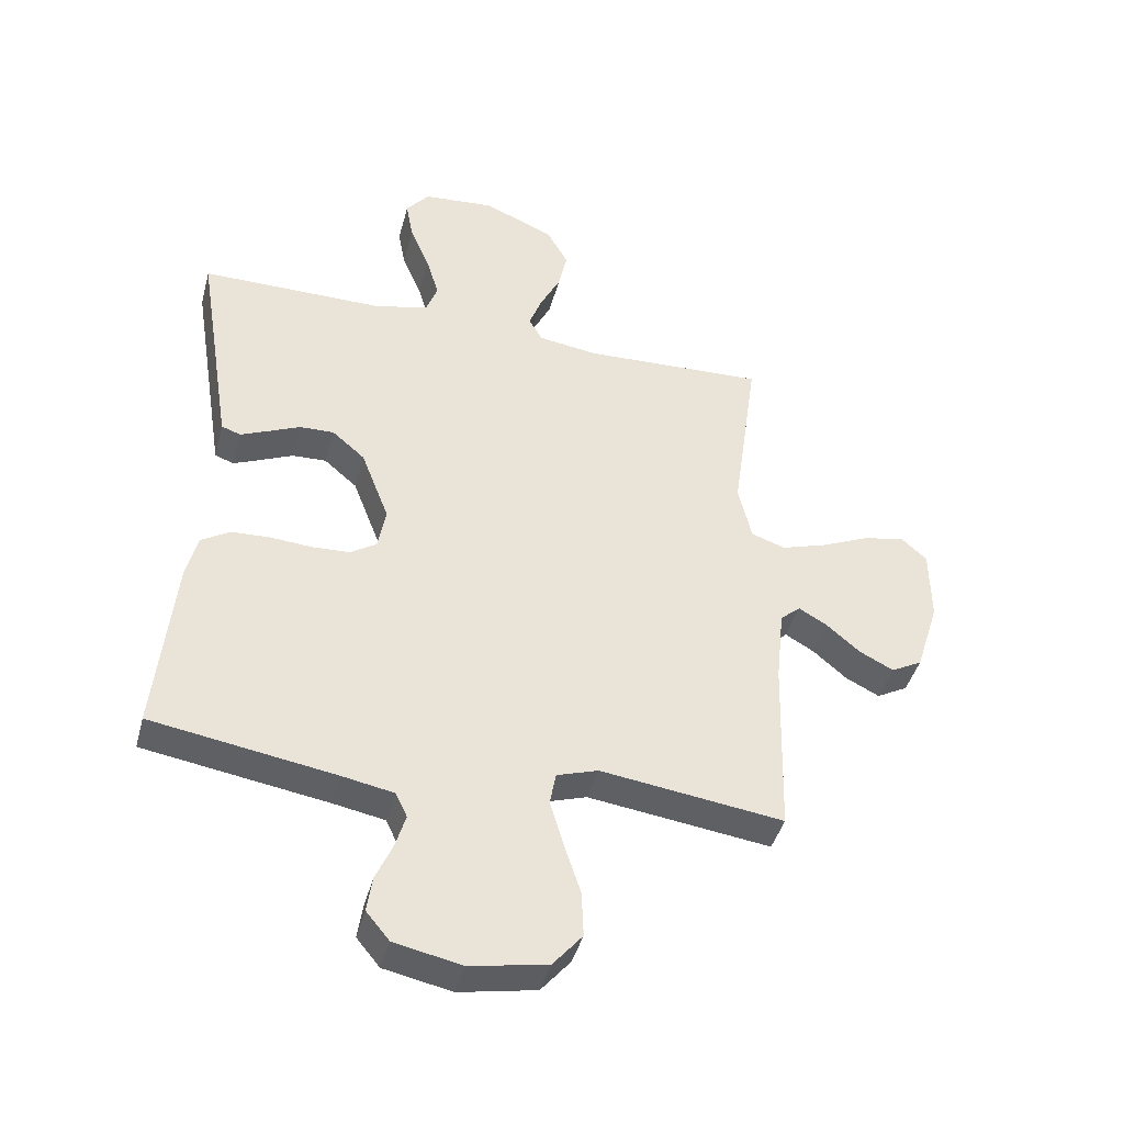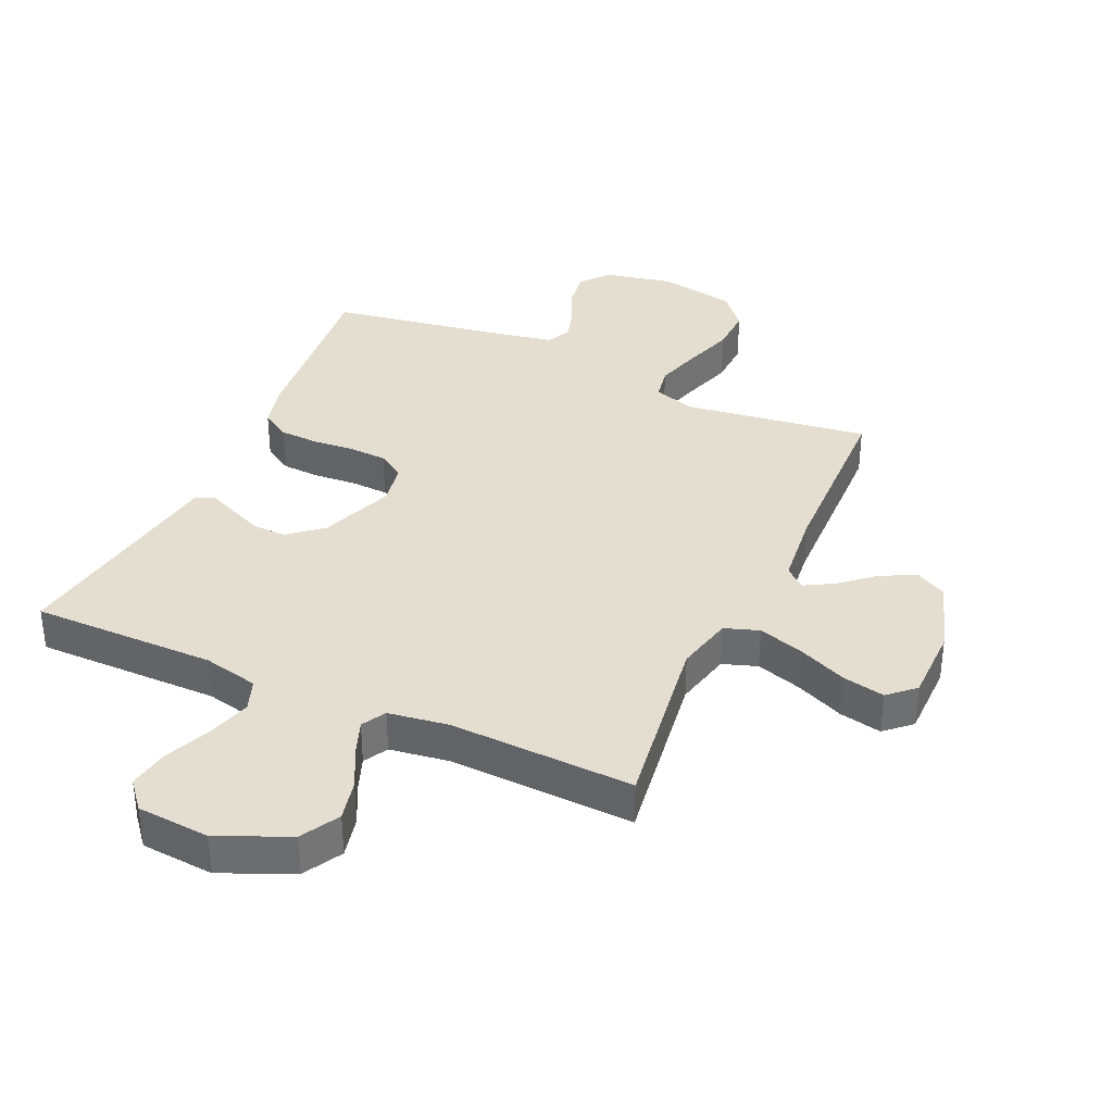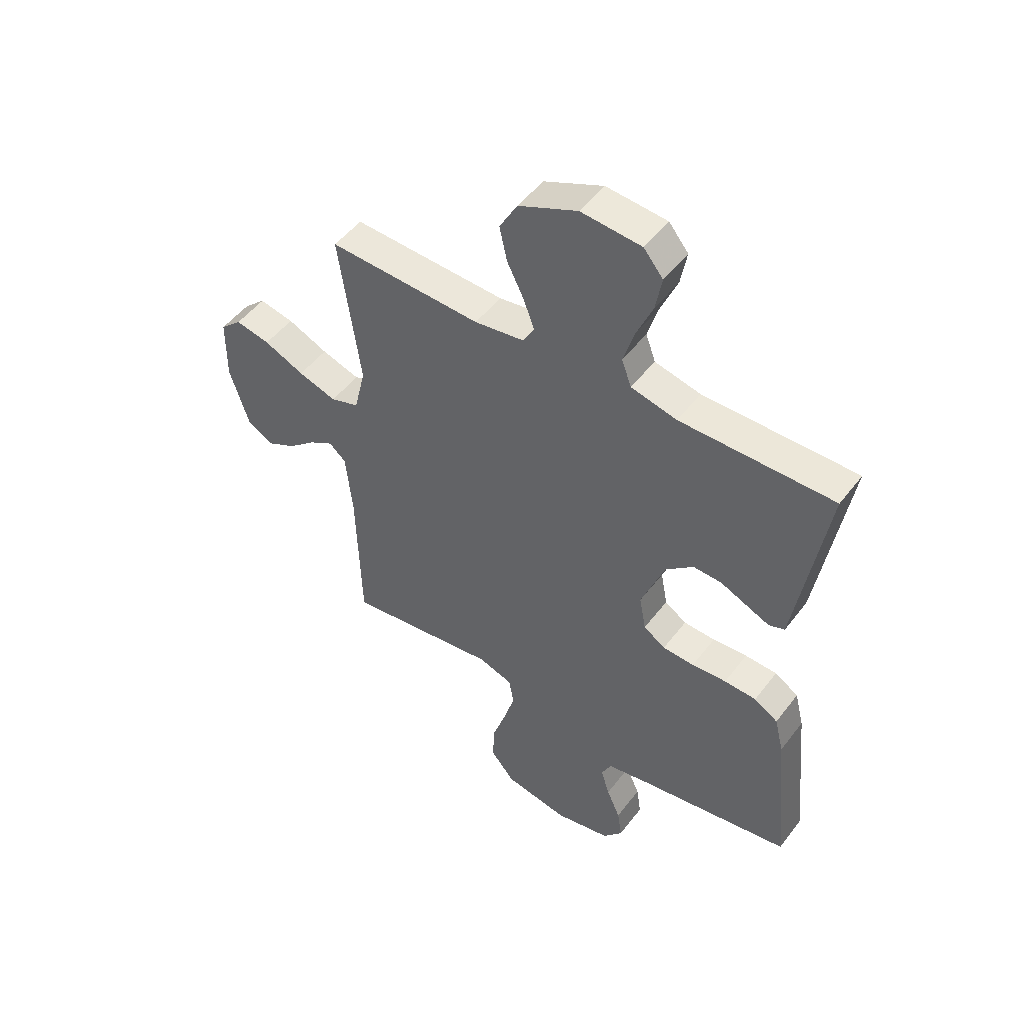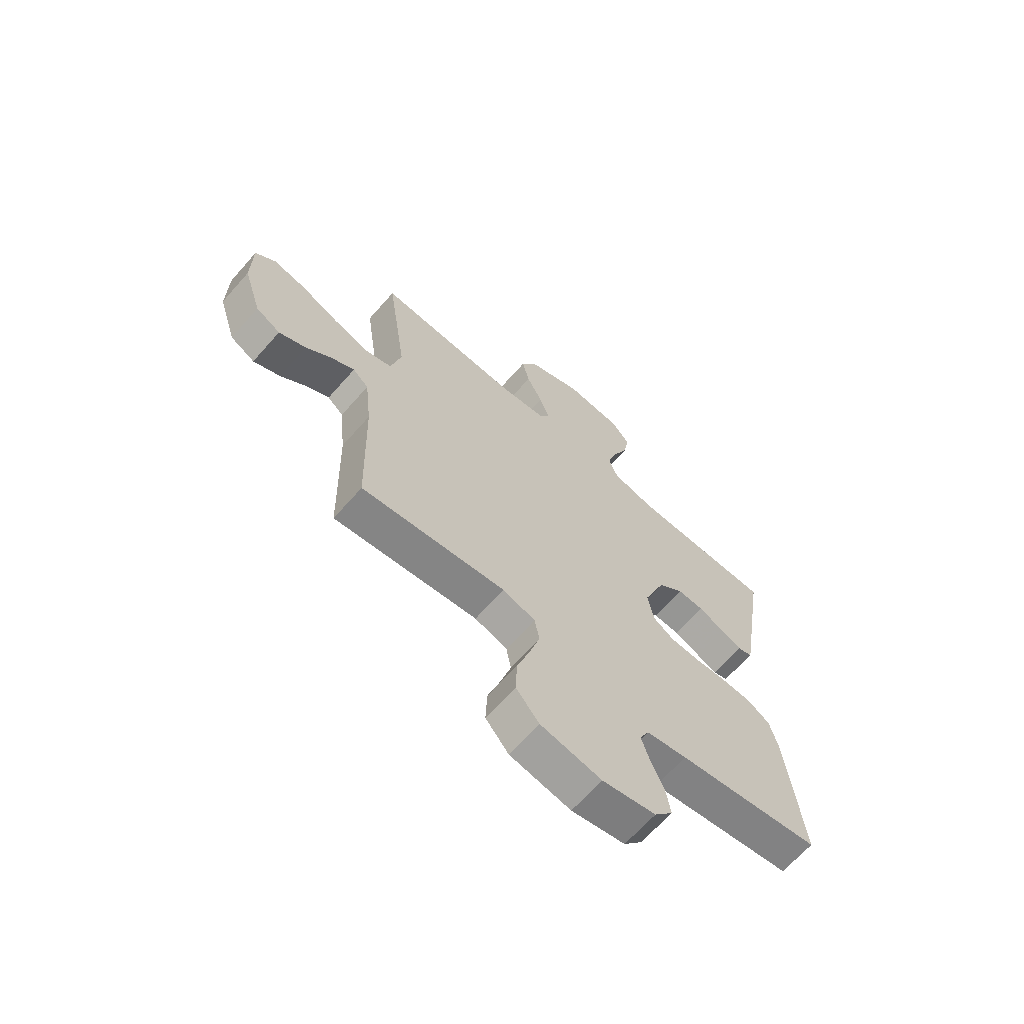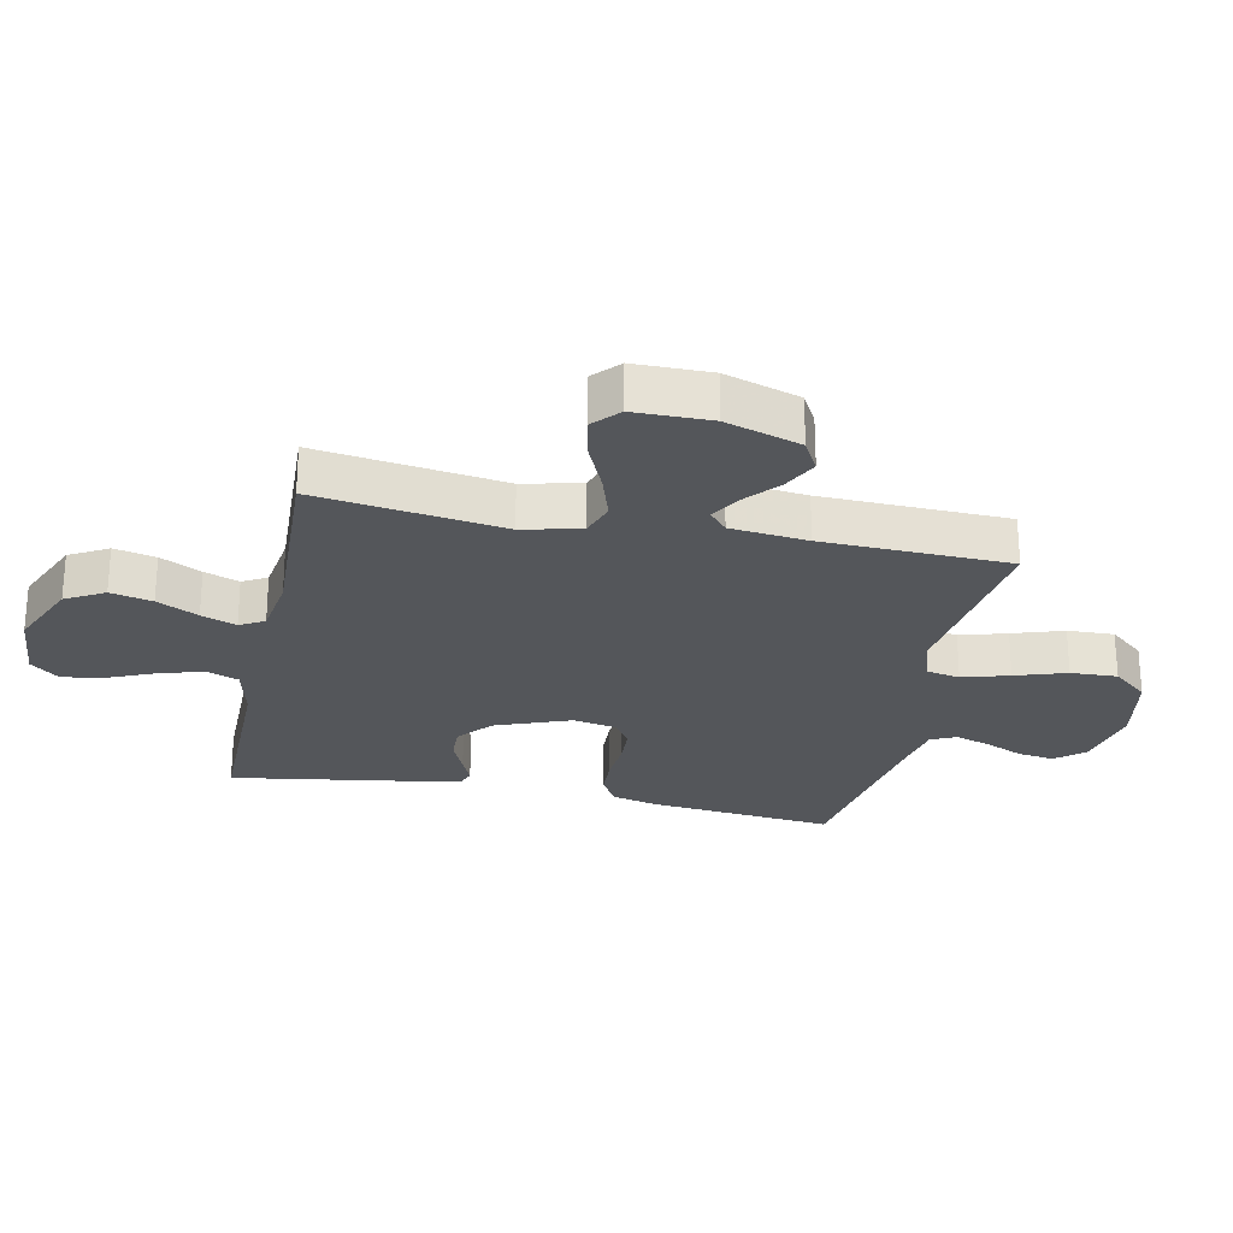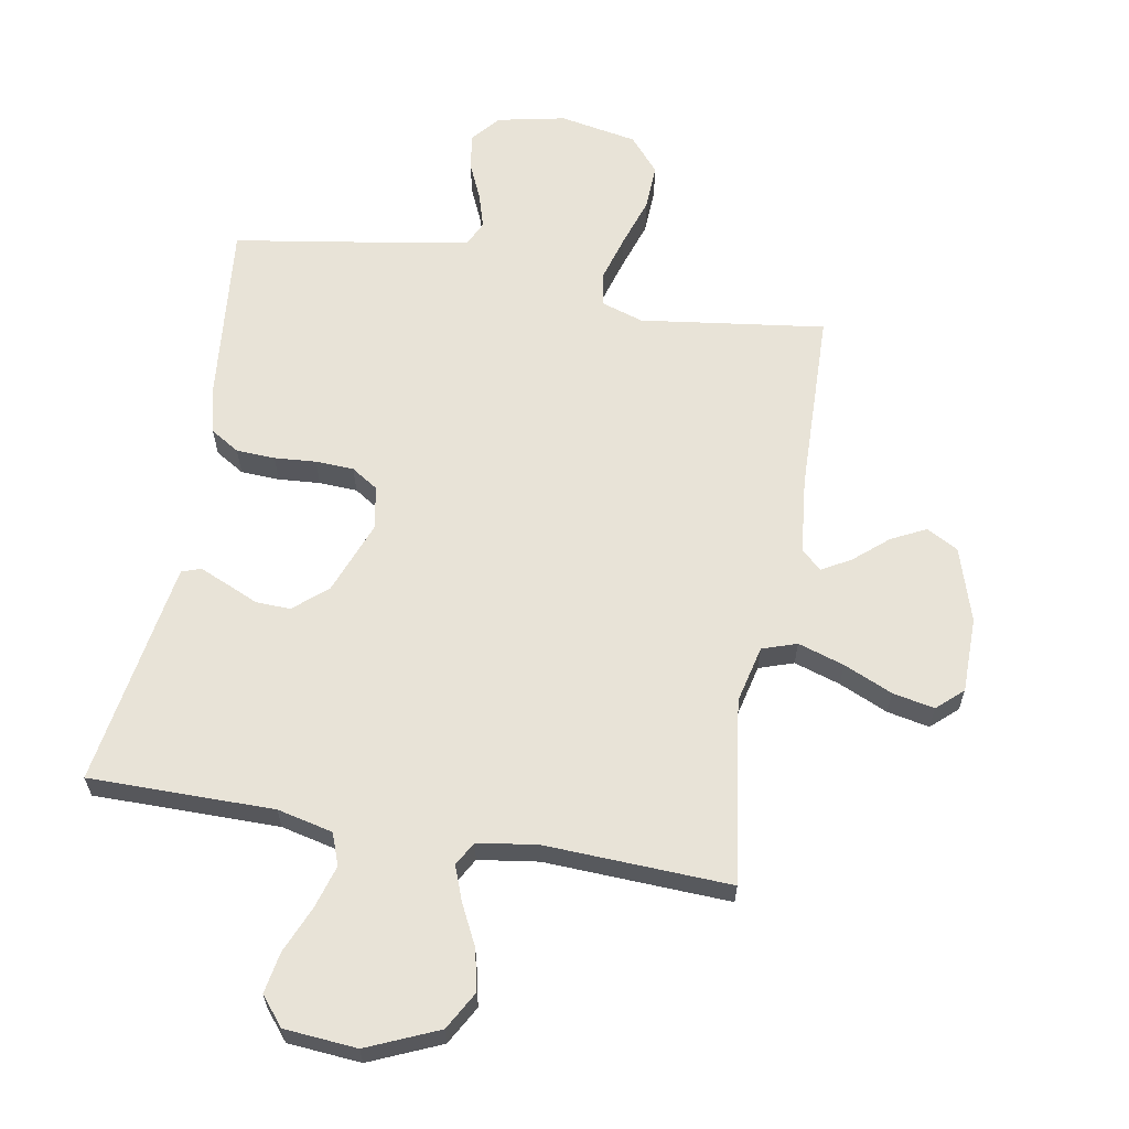
<metadata>
{"format":"obj","ext":"obj","renderer":"f3d","projection":"perspective","resolution":1024,"background":"white","views":[{"elev":-42.5,"azim":-14.7,"up":"+Z"},{"elev":35.9,"azim":24.2,"up":"+Y"},{"elev":49.8,"azim":-144.2,"up":"+Z"},{"elev":-66.5,"azim":138.6,"up":"+Z"},{"elev":-25.7,"azim":78.1,"up":"+Y"},{"elev":62.3,"azim":10.0,"up":"+Y"}]}
</metadata>
<code>
v -0.5 0.07 -0.5
v -0.47 0.07 -0.2
v -0.452 0.07 -0.128
v -0.405 0.07 -0.099
v -0.342 0.07 -0.096
v -0.274 0.07 -0.101
v -0.212 0.07 -0.098
v -0.169 0.07 -0.07
v -0.156 0.07 0
v -0.202 0.07 0.12
v -0.256 0.07 0.166
v -0.312 0.07 0.164
v -0.366 0.07 0.14
v -0.41 0.07 0.121
v -0.441 0.07 0.132
v -0.452 0.07 0.2
v -0.5 0.07 0.5
v -0.2 0.07 0.5
v -0.11 0.07 0.521
v -0.091 0.07 0.573
v -0.112 0.07 0.643
v -0.144 0.07 0.718
v -0.156 0.07 0.785
v -0.118 0.07 0.831
v 0 0.07 0.841
v 0.115 0.07 0.791
v 0.15 0.07 0.729
v 0.135 0.07 0.662
v 0.102 0.07 0.596
v 0.081 0.07 0.54
v 0.103 0.07 0.501
v 0.2 0.07 0.487
v 0.5 0.07 0.5
v 0.458 0.07 0.2
v 0.48 0.07 0.107
v 0.536 0.07 0.088
v 0.611 0.07 0.112
v 0.69 0.07 0.147
v 0.758 0.07 0.161
v 0.8 0.07 0.123
v 0.801 0.07 0
v 0.763 0.07 -0.121
v 0.712 0.07 -0.149
v 0.656 0.07 -0.121
v 0.601 0.07 -0.074
v 0.554 0.07 -0.047
v 0.521 0.07 -0.076
v 0.508 0.07 -0.2
v 0.5 0.07 -0.5
v 0.2 0.07 -0.46
v 0.132 0.07 -0.482
v 0.122 0.07 -0.536
v 0.144 0.07 -0.611
v 0.171 0.07 -0.693
v 0.174 0.07 -0.768
v 0.126 0.07 -0.825
v 0 0.07 -0.849
v -0.111 0.07 -0.826
v -0.149 0.07 -0.78
v -0.14 0.07 -0.721
v -0.113 0.07 -0.66
v -0.096 0.07 -0.604
v -0.115 0.07 -0.564
v -0.2 0.07 -0.548
v -0.5 0 -0.5
v -0.47 0 -0.2
v -0.452 0 -0.128
v -0.405 0 -0.099
v -0.342 0 -0.096
v -0.274 0 -0.101
v -0.212 0 -0.098
v -0.169 0 -0.07
v -0.156 0 0
v -0.202 0 0.12
v -0.256 0 0.166
v -0.312 0 0.164
v -0.366 0 0.14
v -0.41 0 0.121
v -0.441 0 0.132
v -0.452 0 0.2
v -0.5 0 0.5
v -0.2 0 0.5
v -0.11 0 0.521
v -0.091 0 0.573
v -0.112 0 0.643
v -0.144 0 0.718
v -0.156 0 0.785
v -0.118 0 0.831
v 0 0 0.841
v 0.115 0 0.791
v 0.15 0 0.729
v 0.135 0 0.662
v 0.102 0 0.596
v 0.081 0 0.54
v 0.103 0 0.501
v 0.2 0 0.487
v 0.5 0 0.5
v 0.458 0 0.2
v 0.48 0 0.107
v 0.536 0 0.088
v 0.611 0 0.112
v 0.69 0 0.147
v 0.758 0 0.161
v 0.8 0 0.123
v 0.801 0 0
v 0.763 0 -0.121
v 0.712 0 -0.149
v 0.656 0 -0.121
v 0.601 0 -0.074
v 0.554 0 -0.047
v 0.521 0 -0.076
v 0.508 0 -0.2
v 0.5 0 -0.5
v 0.2 0 -0.46
v 0.132 0 -0.482
v 0.122 0 -0.536
v 0.144 0 -0.611
v 0.171 0 -0.693
v 0.174 0 -0.768
v 0.126 0 -0.825
v 0 0 -0.849
v -0.111 0 -0.826
v -0.149 0 -0.78
v -0.14 0 -0.721
v -0.113 0 -0.66
v -0.096 0 -0.604
v -0.115 0 -0.564
v -0.2 0 -0.548
f 58 59 60 61
f 58 61 62
f 57 58 62
f 56 57 62
f 53 54 55 56
f 52 53 56 62
f 51 52 62 63
f 48 49 50
f 47 48 50 51
f 42 43 44 45
f 42 45 46
f 41 42 46
f 40 41 46
f 37 38 39 40
f 36 37 40 46
f 35 36 46 47
f 32 33 34
f 31 32 34 35
f 26 27 28 29
f 26 29 30
f 25 26 30
f 24 25 30
f 21 22 23 24
f 20 21 24 30
f 19 20 30 31
f 15 16 17 18
f 12 13 14 15
f 12 15 18 19
f 3 4 5 6
f 3 6 7
f 64 1 2 3
f 64 3 7
f 63 64 7 8
f 51 63 8 9
f 47 51 9 10
f 35 47 10 11
f 31 35 11
f 11 12 19 31
f 125 124 123 122
f 126 125 122
f 126 122 121
f 126 121 120
f 120 119 118 117
f 126 120 117 116
f 127 126 116 115
f 114 113 112
f 115 114 112 111
f 109 108 107 106
f 110 109 106
f 110 106 105
f 110 105 104
f 104 103 102 101
f 110 104 101 100
f 111 110 100 99
f 98 97 96
f 99 98 96 95
f 93 92 91 90
f 94 93 90
f 94 90 89
f 94 89 88
f 88 87 86 85
f 94 88 85 84
f 95 94 84 83
f 82 81 80 79
f 79 78 77 76
f 83 82 79 76
f 70 69 68 67
f 71 70 67
f 67 66 65 128
f 71 67 128
f 72 71 128 127
f 73 72 127 115
f 74 73 115 111
f 75 74 111 99
f 75 99 95
f 95 83 76 75
f 1 65 66 2
f 2 66 67 3
f 3 67 68 4
f 4 68 69 5
f 5 69 70 6
f 6 70 71 7
f 7 71 72 8
f 8 72 73 9
f 9 73 74 10
f 10 74 75 11
f 11 75 76 12
f 12 76 77 13
f 13 77 78 14
f 14 78 79 15
f 15 79 80 16
f 16 80 81 17
f 17 81 82 18
f 18 82 83 19
f 19 83 84 20
f 20 84 85 21
f 21 85 86 22
f 22 86 87 23
f 23 87 88 24
f 24 88 89 25
f 25 89 90 26
f 26 90 91 27
f 27 91 92 28
f 28 92 93 29
f 29 93 94 30
f 30 94 95 31
f 31 95 96 32
f 32 96 97 33
f 33 97 98 34
f 34 98 99 35
f 35 99 100 36
f 36 100 101 37
f 37 101 102 38
f 38 102 103 39
f 39 103 104 40
f 40 104 105 41
f 41 105 106 42
f 42 106 107 43
f 43 107 108 44
f 44 108 109 45
f 45 109 110 46
f 46 110 111 47
f 47 111 112 48
f 48 112 113 49
f 49 113 114 50
f 50 114 115 51
f 51 115 116 52
f 52 116 117 53
f 53 117 118 54
f 54 118 119 55
f 55 119 120 56
f 56 120 121 57
f 57 121 122 58
f 58 122 123 59
f 59 123 124 60
f 60 124 125 61
f 61 125 126 62
f 62 126 127 63
f 63 127 128 64
f 64 128 65 1

</code>
